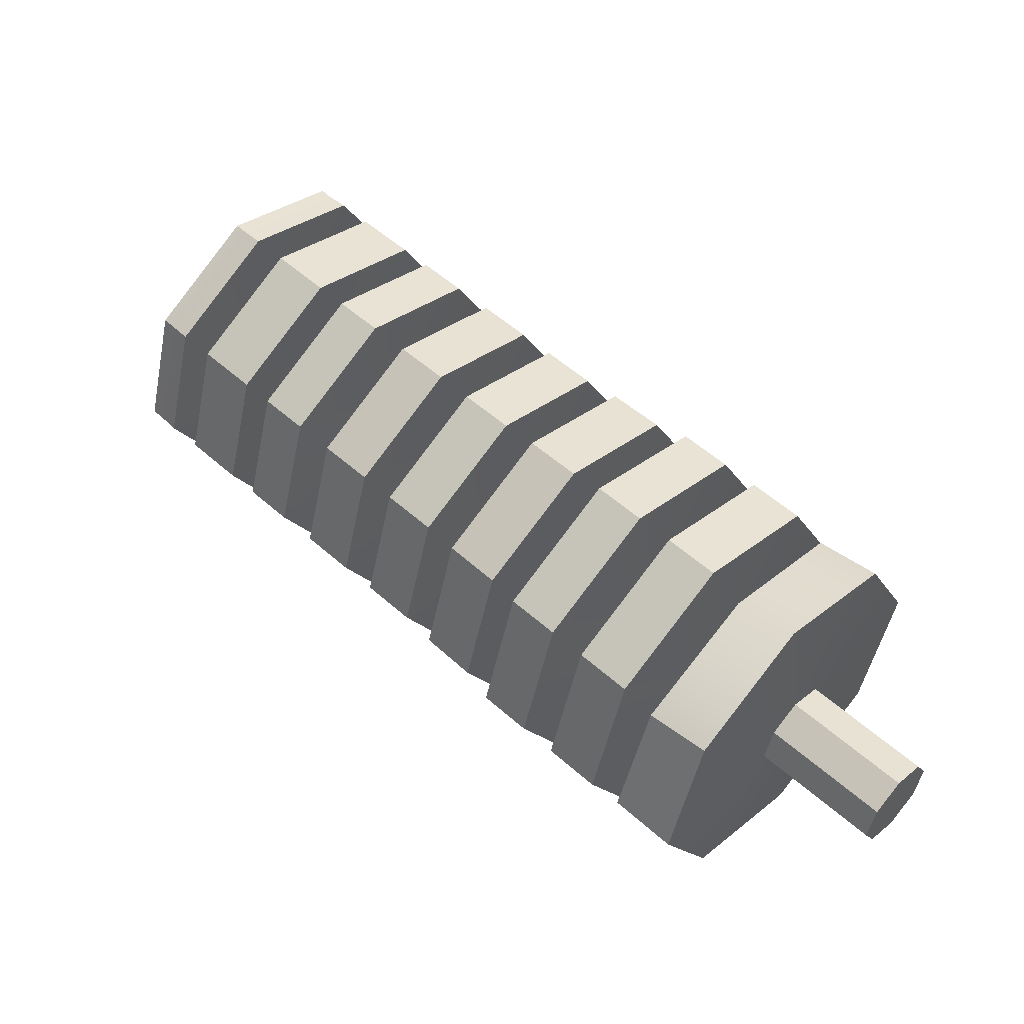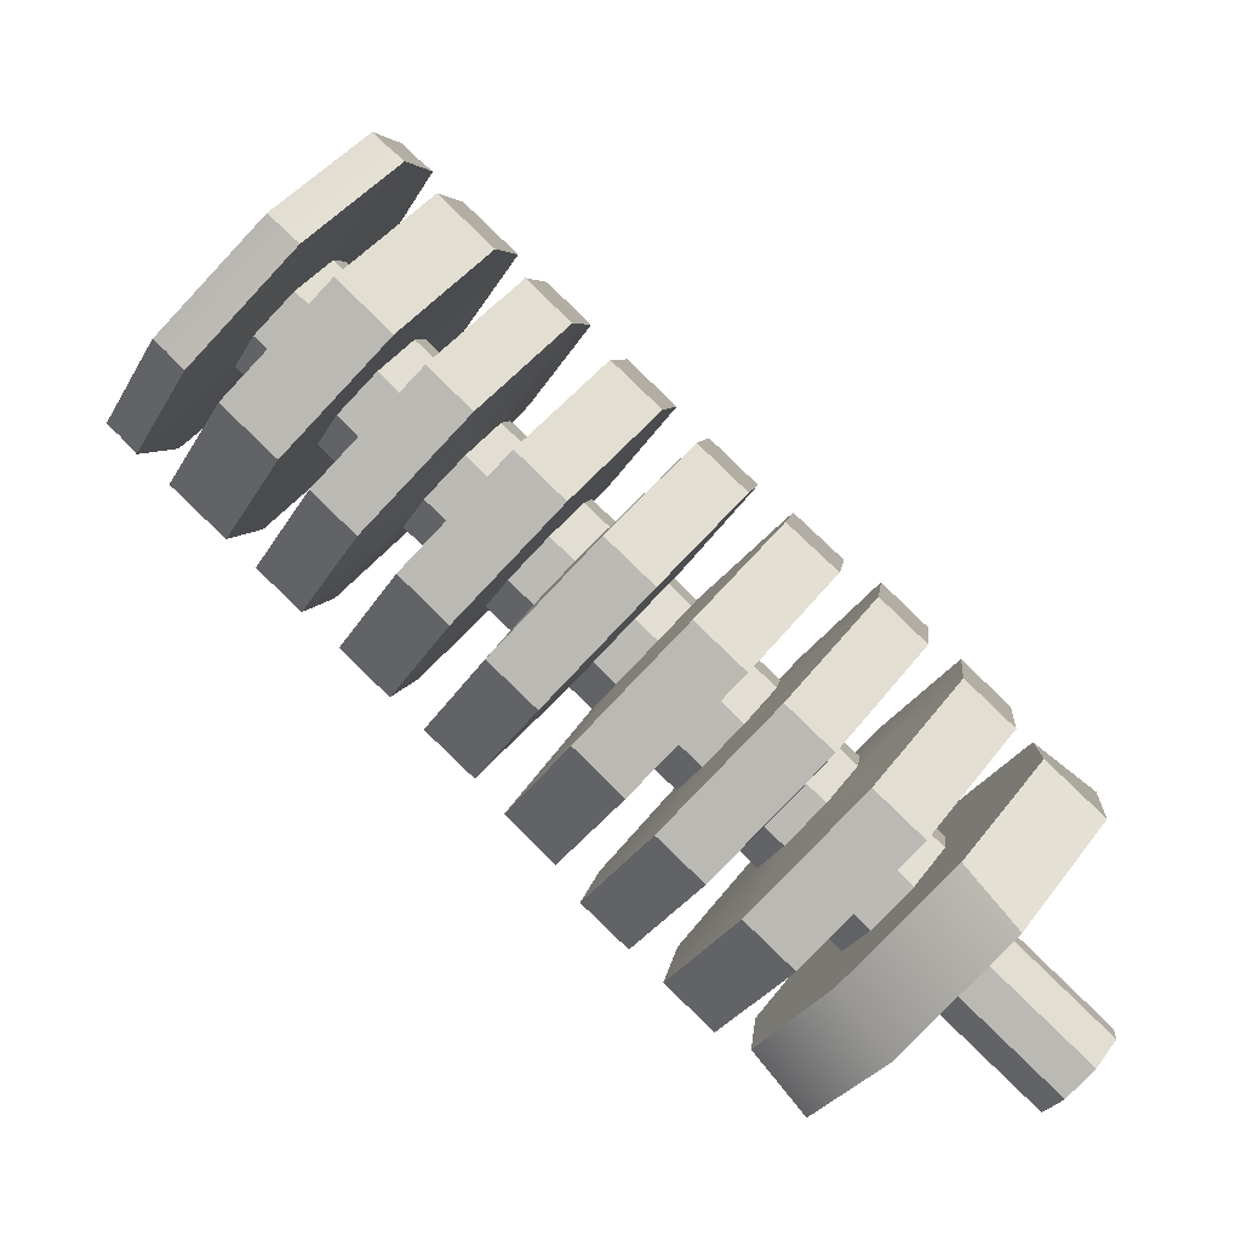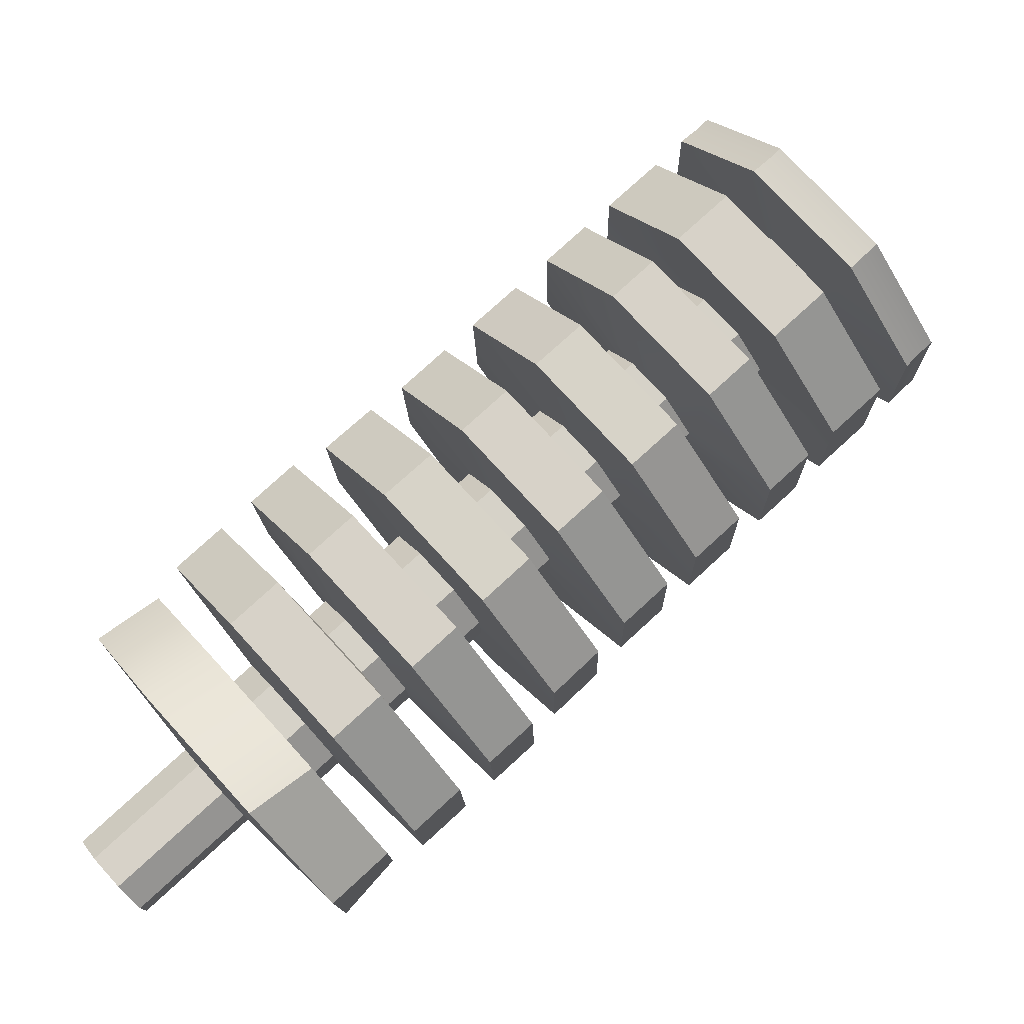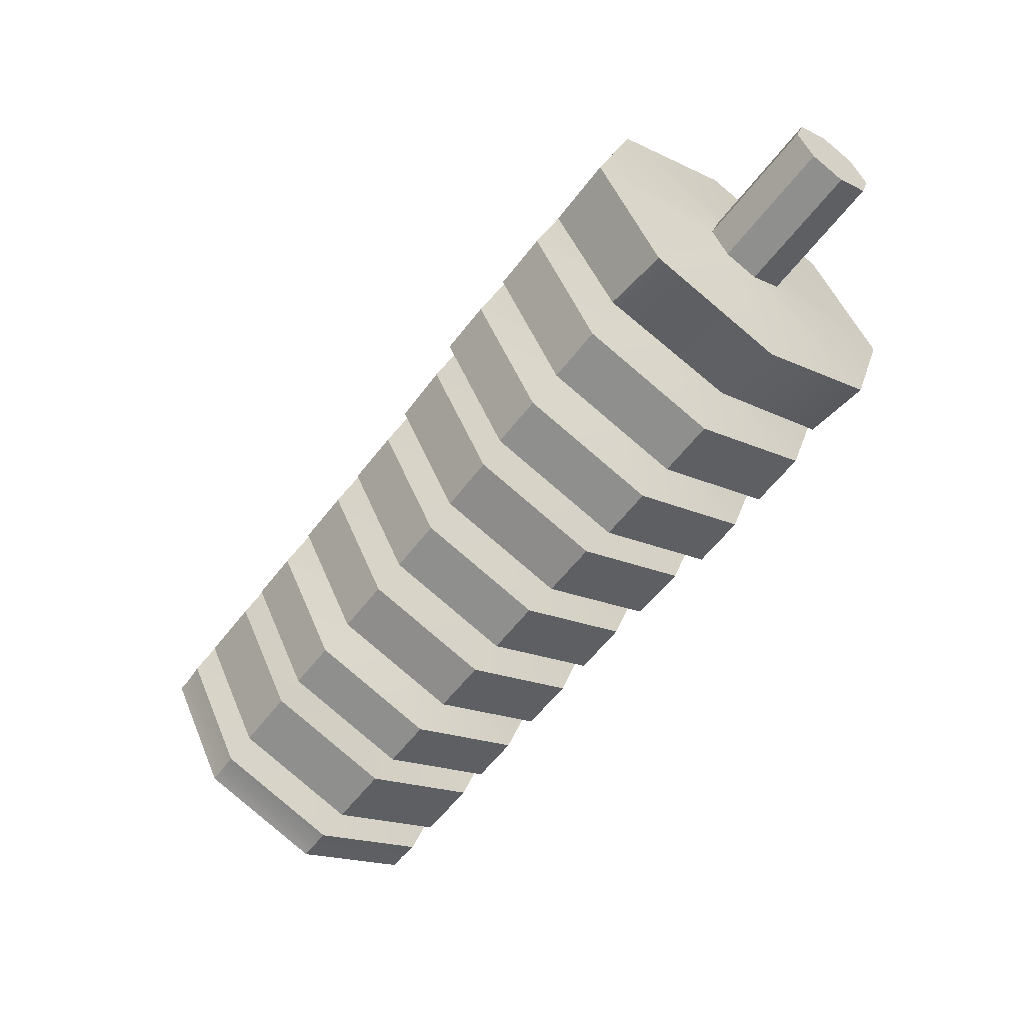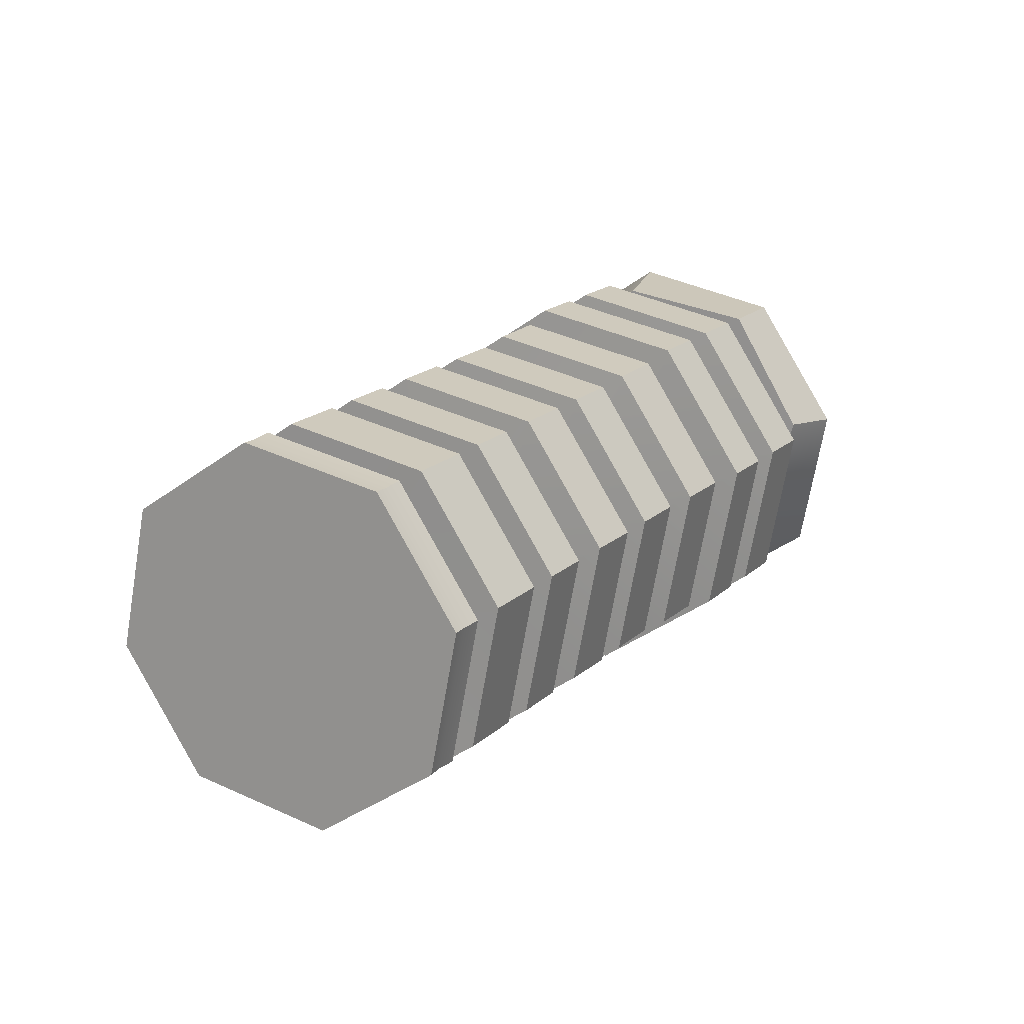
<metadata>
{"format":"obj","ext":"obj","renderer":"f3d","projection":"perspective","resolution":1024,"background":"white","views":[{"elev":57.5,"azim":-95.6,"up":"+Z"},{"elev":18.4,"azim":-158.9,"up":"+Y"},{"elev":-26.2,"azim":16.2,"up":"+Y"},{"elev":-54.4,"azim":-85.9,"up":"+Z"},{"elev":64.8,"azim":132.8,"up":"+Y"}]}
</metadata>
<code>
o Mesh
v 126 58.63 34.95
v 124.9 59.64 30.63
v 122.1 62.68 28.66
v 119.4 65.96 30.19
v 118.2 67.56 34.33
v 119.4 66.55 38.64
v 122.1 63.51 40.61
v 124.9 60.23 39.08
v 138.7 69.59 34.17
v 137.5 70.61 29.86
v 134.8 73.65 27.89
v 132 76.93 29.42
v 130.9 78.53 33.55
v 132 77.52 37.87
v 134.8 74.48 39.84
v 137.5 71.2 38.3
v 151.1 57.07 35.04
v 146.6 61.11 18.11
v 135.6 73.19 10.37
v 124.7 86.22 16.36
v 120.2 92.58 32.58
v 124.7 88.54 49.51
v 135.6 76.46 57.25
v 146.6 63.43 51.25
v 157.7 62.83 34.63
v 153.2 66.99 19.56
v 142.2 79.1 12.6
v 131.3 92.07 17.82
v 126.8 98.29 32.17
v 131.3 94.13 47.24
v 142.3 82.01 54.21
v 153.2 69.05 48.99
v 147.7 74.35 33.83
v 146.1 75.75 27.71
v 142.2 79.97 24.92
v 138.4 84.54 27.1
v 136.8 86.78 32.97
v 138.4 85.38 39.09
v 142.3 81.16 41.88
v 146.1 76.59 39.7
v 161 65.32 34.46
v 156.4 69.4 17.35
v 145.3 81.6 9.535
v 134.3 94.77 15.59
v 129.7 101.2 31.97
v 134.3 97.11 49.08
v 145.4 84.91 56.89
v 156.4 71.74 50.84
v 166.5 70.14 34.12
v 162 74.22 17.01
v 150.9 86.42 9.194
v 139.9 99.59 15.25
v 135.3 106 31.63
v 139.9 101.9 48.74
v 150.9 89.73 56.55
v 162 76.56 50.5
v 156.9 82.55 33.26
v 155.3 83.92 27.24
v 151.6 88.06 24.5
v 147.8 92.53 26.64
v 146.3 94.72 32.41
v 147.8 93.35 38.43
v 151.6 89.22 41.17
v 155.3 84.75 39.02
v 159 84.43 33.12
v 157.5 85.8 27.11
v 153.7 89.93 24.37
v 150 94.4 26.51
v 148.4 96.6 32.28
v 150 95.23 38.3
v 153.7 91.09 41.04
v 157.5 86.62 38.89
v 170.2 73.33 33.89
v 165.6 77.42 16.78
v 154.6 89.62 8.968
v 143.5 102.8 15.02
v 139 109.2 31.4
v 143.6 105.1 48.51
v 154.6 92.93 56.33
v 165.7 79.76 50.27
v 175.5 77.89 33.57
v 170.9 81.97 16.46
v 159.8 94.17 8.647
v 148.8 107.3 14.7
v 144.2 113.8 31.08
v 148.8 109.7 48.19
v 159.9 97.48 56
v 170.9 84.31 49.95
v 165.7 90.18 32.72
v 164.1 91.55 26.7
v 160.3 95.68 23.96
v 156.6 100.2 26.1
v 155.1 102.3 31.87
v 156.6 101 37.89
v 160.4 96.84 40.63
v 164.1 92.37 38.49
v 168.3 92.51 32.55
v 166.8 93.88 26.53
v 163 98.01 23.8
v 159.3 102.5 25.94
v 157.7 104.7 31.71
v 159.3 103.3 37.72
v 163 99.17 40.46
v 166.8 94.7 38.32
v 178.2 81.63 33.31
v 173.8 85.53 16.97
v 163.2 97.18 9.505
v 152.7 109.8 15.29
v 148.3 115.9 30.93
v 152.7 112 47.27
v 163.3 100.3 54.73
v 173.8 87.77 48.95
v 183.7 86.61 32.96
v 179.4 90.48 16.7
v 168.9 102.1 9.278
v 158.4 114.6 15.03
v 154 120.7 30.59
v 158.4 116.8 46.84
v 168.9 105.2 54.27
v 179.4 92.71 48.52
v 174.9 98.19 32.15
v 173.3 99.56 26.13
v 169.6 103.7 23.39
v 165.8 108.2 25.54
v 164.3 110.4 31.31
v 165.9 109 37.32
v 169.6 104.9 40.06
v 173.4 100.4 37.92
v 177.4 100.3 32
v 175.8 101.7 25.98
v 172.1 105.8 23.24
v 168.3 110.3 25.39
v 166.8 112.5 31.16
v 168.3 111.1 37.17
v 172.1 107 39.91
v 175.8 102.5 37.77
v 187 90.08 32.71
v 182.7 93.87 16.82
v 172.4 105.2 9.558
v 162.2 117.4 15.18
v 157.9 123.4 30.4
v 162.2 119.6 46.29
v 172.5 108.3 53.55
v 182.7 96.05 47.92
v 192.5 94.84 32.37
v 188.2 98.63 16.48
v 177.9 110 9.222
v 167.7 122.2 14.85
v 163.4 128.2 30.06
v 167.7 124.4 45.95
v 177.9 113 53.21
v 188.2 100.8 47.59
v 183.8 105.9 31.61
v 182.2 107.2 25.59
v 178.5 111.4 22.85
v 174.7 115.9 24.99
v 173.2 118 30.76
v 174.7 116.7 36.78
v 178.5 112.5 39.52
v 182.2 108.1 37.38
v 186.5 108.3 31.44
v 185 109.6 25.42
v 181.2 113.8 22.68
v 177.5 118.3 24.82
v 175.9 120.4 30.59
v 177.5 119.1 36.61
v 181.2 114.9 39.35
v 185 110.5 37.21
v 196.1 97.99 32.15
v 191.8 101.8 16.21
v 181.5 113.1 8.933
v 171.3 125.3 14.58
v 167 131.3 29.84
v 171.3 127.5 45.78
v 181.6 116.2 53.06
v 191.8 104 47.41
v 201.6 102.8 31.81
v 197.4 106.6 15.92
v 187.1 117.9 8.661
v 176.8 130.1 14.29
v 172.6 136.1 29.5
v 176.8 132.3 45.39
v 187.1 121 52.65
v 197.4 108.8 47.03
v 192.9 113.8 31.05
v 191.3 115.1 25.03
v 187.6 119.3 22.29
v 183.8 123.7 24.44
v 182.3 125.9 30.21
v 183.8 124.6 36.22
v 187.6 120.4 38.96
v 191.3 116 36.82
v 195.5 116.1 30.89
v 194 117.5 24.87
v 190.2 121.6 22.13
v 186.5 126.1 24.27
v 184.9 128.3 30.04
v 186.5 126.9 36.06
v 190.2 122.8 38.8
v 194 118.3 36.66
v 205.6 106.3 31.57
v 201.4 110.1 15.67
v 191.1 121.4 8.415
v 180.8 133.6 14.04
v 176.6 139.6 29.25
v 180.9 135.8 45.15
v 191.1 124.5 52.41
v 201.4 112.2 46.78
v 210.6 110.6 31.26
v 206.4 114.4 15.37
v 196.1 125.7 8.109
v 185.8 138 13.73
v 181.6 143.9 28.95
v 185.8 140.1 44.84
v 196.1 128.8 52.1
v 206.4 116.6 46.48
v 201.5 121.3 30.52
v 199.9 122.6 24.5
v 196.2 126.8 21.76
v 192.4 131.2 23.91
v 190.9 133.4 29.68
v 192.4 132.1 35.69
v 196.2 127.9 38.43
v 199.9 123.4 36.29
v 204.9 124.2 30.31
v 203.4 125.6 24.29
v 199.6 129.7 21.55
v 195.9 134.2 23.7
v 194.3 136.4 29.47
v 195.9 135 35.48
v 199.6 130.9 38.22
v 203.4 126.4 36.08
v 213.8 113.4 31.07
v 209.6 117.2 15.17
v 199.3 128.5 7.913
v 189 140.7 13.54
v 184.8 146.7 28.75
v 189 142.9 44.64
v 199.3 131.6 51.9
v 209.6 119.3 46.28
v 220 118.7 30.69
v 215.7 122.5 14.8
v 205.5 133.8 7.536
v 195.2 146.1 13.16
v 190.9 152 28.38
v 195.2 148.2 44.27
v 205.5 136.9 51.53
v 215.7 124.7 45.9
v 210.6 129.1 29.96
v 209 130.5 23.95
v 205.3 134.6 21.21
v 201.5 139.1 23.35
v 200 141.3 29.12
v 201.5 139.9 35.14
v 205.3 135.8 37.88
v 209 131.3 35.73
v 225.5 123.6 30.35
v 221.2 127.3 14.51
v 211 138.6 7.271
v 200.8 150.8 12.88
v 196.5 156.8 28.04
v 200.8 153 43.88
v 211 141.7 51.12
v 221.2 129.5 45.51
v 226.8 124.7 30.27
v 222.5 128.5 14.36
v 212.3 139.8 7.088
v 202 152 12.72
v 197.8 157.9 27.96
v 202.1 154.2 43.87
v 212.3 142.8 51.14
v 222.6 130.6 45.5
v 150 76.38 33.69
v 148.4 77.77 27.55
v 144.6 81.97 24.76
v 140.7 86.52 26.95
v 139.2 88.76 32.83
v 140.8 87.36 38.97
v 144.6 83.16 41.76
v 148.4 78.61 39.58
v 223.5 121.7 30.48
v 219.2 125.5 14.52
v 213.9 131.9 29.77
v 212.3 133.3 23.69
v 208.9 136.8 7.236
v 208.5 137.5 20.92
v 198.6 149.1 12.88
v 204.8 142 23.08
v 194.4 155.1 28.16
v 203.2 144.2 28.92
v 198.6 151.3 44.11
v 204.8 142.8 35
v 209 139.9 51.4
v 208.6 138.6 37.77
v 219.3 127.7 45.75
v 212.3 134.1 35.6
g Default
f 1 8 7 6 5 4 3 2
f 9 1 2 10
f 10 2 3 11
f 11 3 4 12
f 12 4 5 13
f 13 5 6 14
f 14 6 7 15
f 15 7 8 16
f 16 8 1 9
f 17 9 10 18
f 18 10 11 19
f 19 11 12 20
f 20 12 13 21
f 21 13 14 22
f 22 14 15 23
f 23 15 16 24
f 24 16 9 17
f 25 17 18 26
f 26 18 19 27
f 27 19 20 28
f 28 20 21 29
f 29 21 22 30
f 30 22 23 31
f 31 23 24 32
f 32 24 17 25
f 33 25 26 34
f 34 26 27 35
f 35 27 28 36
f 36 28 29 37
f 37 29 30 38
f 38 30 31 39
f 39 31 32 40
f 40 32 25 33
f 49 41 42 50
f 50 42 43 51
f 51 43 44 52
f 52 44 45 53
f 53 45 46 54
f 54 46 47 55
f 55 47 48 56
f 56 48 41 49
f 57 49 50 58
f 58 50 51 59
f 59 51 52 60
f 60 52 53 61
f 61 53 54 62
f 62 54 55 63
f 63 55 56 64
f 64 56 49 57
f 65 57 58 66
f 66 58 59 67
f 67 59 60 68
f 68 60 61 69
f 69 61 62 70
f 70 62 63 71
f 71 63 64 72
f 72 64 57 65
f 73 65 66 74
f 74 66 67 75
f 75 67 68 76
f 76 68 69 77
f 77 69 70 78
f 78 70 71 79
f 79 71 72 80
f 80 72 65 73
f 81 73 74 82
f 82 74 75 83
f 83 75 76 84
f 84 76 77 85
f 85 77 78 86
f 86 78 79 87
f 87 79 80 88
f 88 80 73 81
f 89 81 82 90
f 90 82 83 91
f 91 83 84 92
f 92 84 85 93
f 93 85 86 94
f 94 86 87 95
f 95 87 88 96
f 96 88 81 89
f 97 89 90 98
f 98 90 91 99
f 99 91 92 100
f 100 92 93 101
f 101 93 94 102
f 102 94 95 103
f 103 95 96 104
f 104 96 89 97
f 105 97 98 106
f 106 98 99 107
f 107 99 100 108
f 108 100 101 109
f 109 101 102 110
f 110 102 103 111
f 111 103 104 112
f 112 104 97 105
f 113 105 106 114
f 114 106 107 115
f 115 107 108 116
f 116 108 109 117
f 117 109 110 118
f 118 110 111 119
f 119 111 112 120
f 120 112 105 113
f 121 113 114 122
f 122 114 115 123
f 123 115 116 124
f 124 116 117 125
f 125 117 118 126
f 126 118 119 127
f 127 119 120 128
f 128 120 113 121
f 129 121 122 130
f 130 122 123 131
f 131 123 124 132
f 132 124 125 133
f 133 125 126 134
f 134 126 127 135
f 135 127 128 136
f 136 128 121 129
f 137 129 130 138
f 138 130 131 139
f 139 131 132 140
f 140 132 133 141
f 141 133 134 142
f 142 134 135 143
f 143 135 136 144
f 144 136 129 137
f 145 137 138 146
f 146 138 139 147
f 147 139 140 148
f 148 140 141 149
f 149 141 142 150
f 150 142 143 151
f 151 143 144 152
f 152 144 137 145
f 153 145 146 154
f 154 146 147 155
f 155 147 148 156
f 156 148 149 157
f 157 149 150 158
f 158 150 151 159
f 159 151 152 160
f 160 152 145 153
f 161 153 154 162
f 162 154 155 163
f 163 155 156 164
f 164 156 157 165
f 165 157 158 166
f 166 158 159 167
f 167 159 160 168
f 168 160 153 161
f 169 161 162 170
f 170 162 163 171
f 171 163 164 172
f 172 164 165 173
f 173 165 166 174
f 174 166 167 175
f 175 167 168 176
f 176 168 161 169
f 177 169 170 178
f 178 170 171 179
f 179 171 172 180
f 180 172 173 181
f 181 173 174 182
f 182 174 175 183
f 183 175 176 184
f 184 176 169 177
f 185 177 178 186
f 186 178 179 187
f 187 179 180 188
f 188 180 181 189
f 189 181 182 190
f 190 182 183 191
f 191 183 184 192
f 192 184 177 185
f 193 185 186 194
f 194 186 187 195
f 195 187 188 196
f 196 188 189 197
f 197 189 190 198
f 198 190 191 199
f 199 191 192 200
f 200 192 185 193
f 201 193 194 202
f 202 194 195 203
f 203 195 196 204
f 204 196 197 205
f 205 197 198 206
f 206 198 199 207
f 207 199 200 208
f 208 200 193 201
f 209 201 202 210
f 210 202 203 211
f 211 203 204 212
f 212 204 205 213
f 213 205 206 214
f 214 206 207 215
f 215 207 208 216
f 216 208 201 209
f 217 209 210 218
f 218 210 211 219
f 219 211 212 220
f 220 212 213 221
f 221 213 214 222
f 222 214 215 223
f 223 215 216 224
f 224 216 209 217
f 225 217 218 226
f 226 218 219 227
f 227 219 220 228
f 228 220 221 229
f 229 221 222 230
f 230 222 223 231
f 231 223 224 232
f 232 224 217 225
f 233 225 226 234
f 234 226 227 235
f 235 227 228 236
f 236 228 229 237
f 237 229 230 238
f 238 230 231 239
f 239 231 232 240
f 240 232 225 233
f 241 233 234 242
f 242 234 235 243
f 243 235 236 244
f 244 236 237 245
f 245 237 238 246
f 246 238 239 247
f 247 239 240 248
f 248 240 233 241
f 249 241 242 250
f 250 242 243 251
f 251 243 244 252
f 252 244 245 253
f 253 245 246 254
f 254 246 247 255
f 255 247 248 256
f 256 248 241 249
f 265 266 267 268 269 270 271 272
f 274 42 41 273
f 273 33 34 274
f 275 43 42 274
f 274 34 35 275
f 276 44 43 275
f 275 35 36 276
f 277 45 44 276
f 276 36 37 277
f 278 46 45 277
f 277 37 38 278
f 279 47 46 278
f 278 38 39 279
f 280 48 47 279
f 279 39 40 280
f 273 41 48 280
f 280 40 33 273
f 282 258 257 281
f 281 283 284 282
f 283 249 250 284
f 285 259 258 282
f 282 284 286 285
f 284 250 251 286
f 287 260 259 285
f 285 286 288 287
f 286 251 252 288
f 289 261 260 287
f 287 288 290 289
f 288 252 253 290
f 291 262 261 289
f 289 290 292 291
f 290 253 254 292
f 293 263 262 291
f 291 292 294 293
f 292 254 255 294
f 295 264 263 293
f 293 294 296 295
f 294 255 256 296
f 281 257 264 295
f 295 296 283 281
f 296 256 249 283
f 264 257 265 272
f 258 259 267 266
f 260 261 269 268
f 263 264 272 271
f 259 260 268 267
f 261 262 270 269
f 257 258 266 265
f 262 263 271 270

</code>
